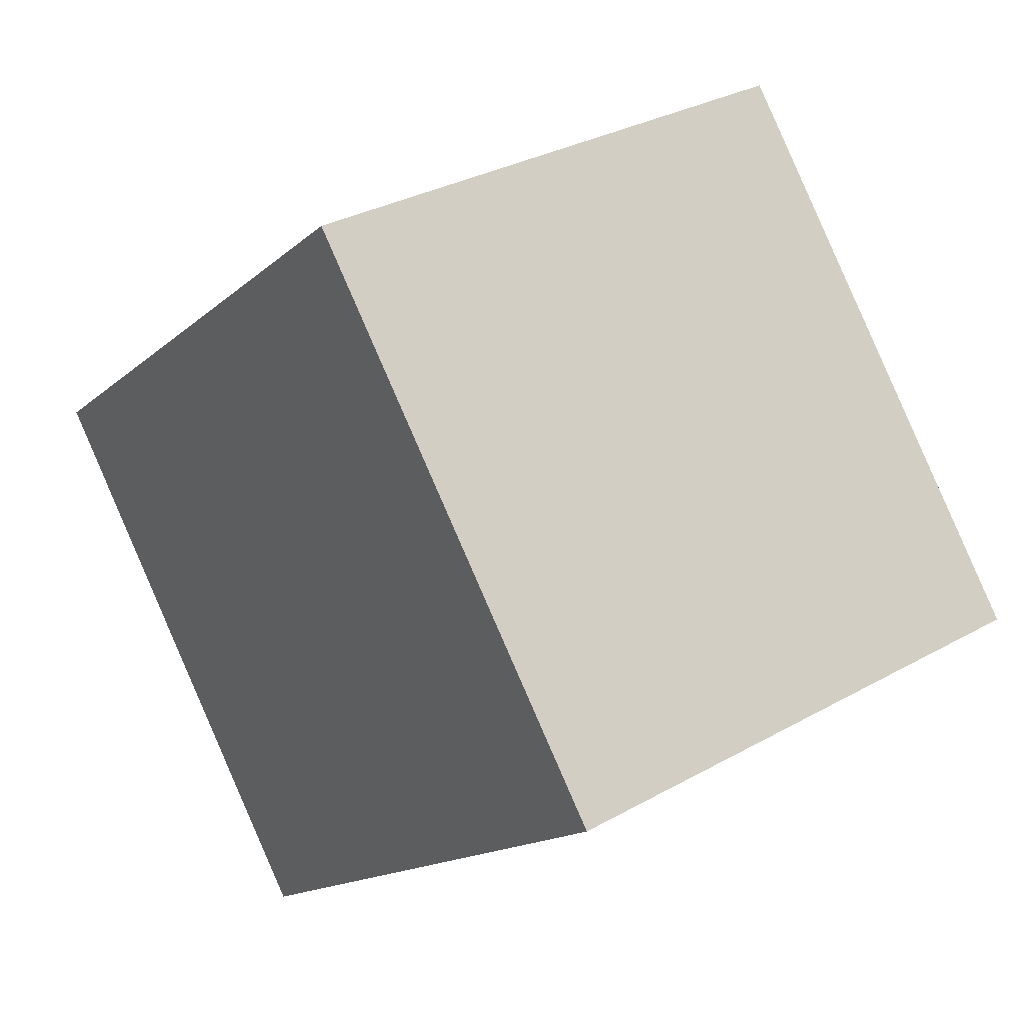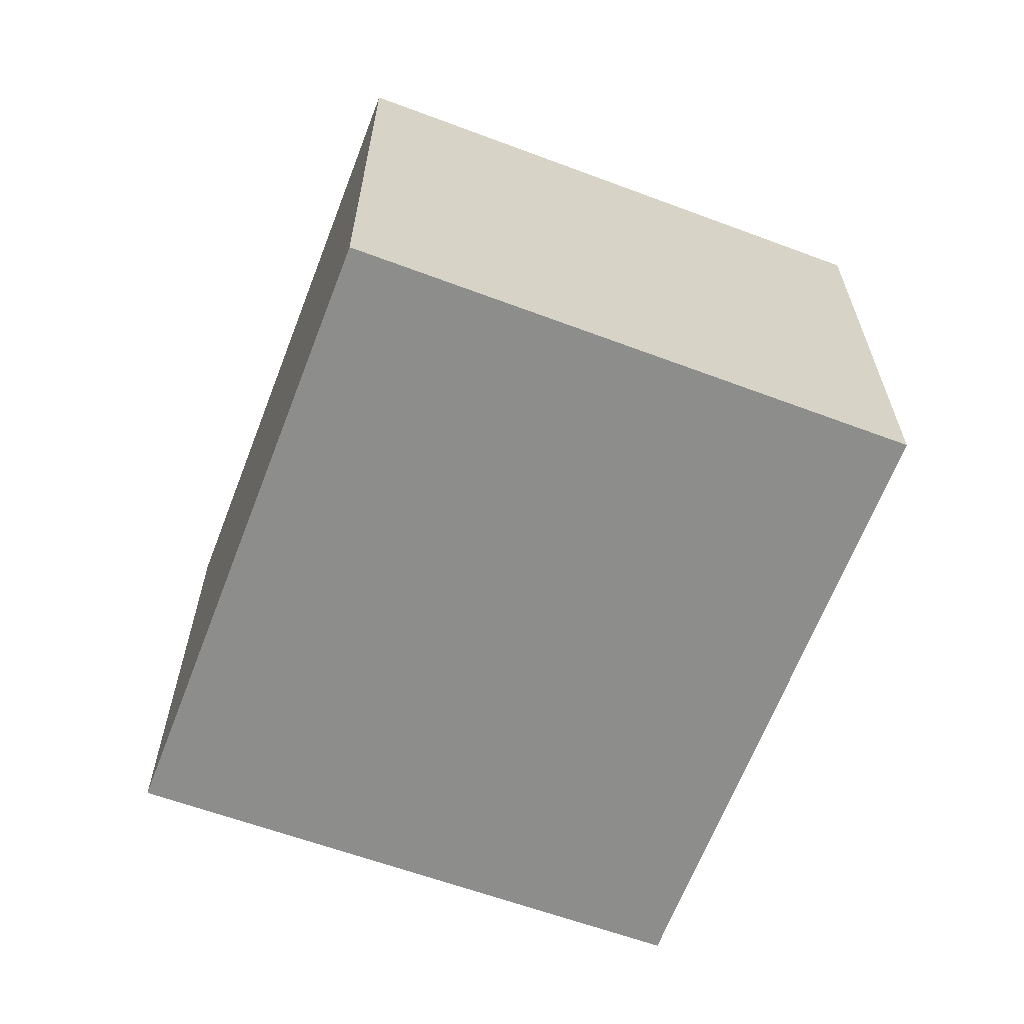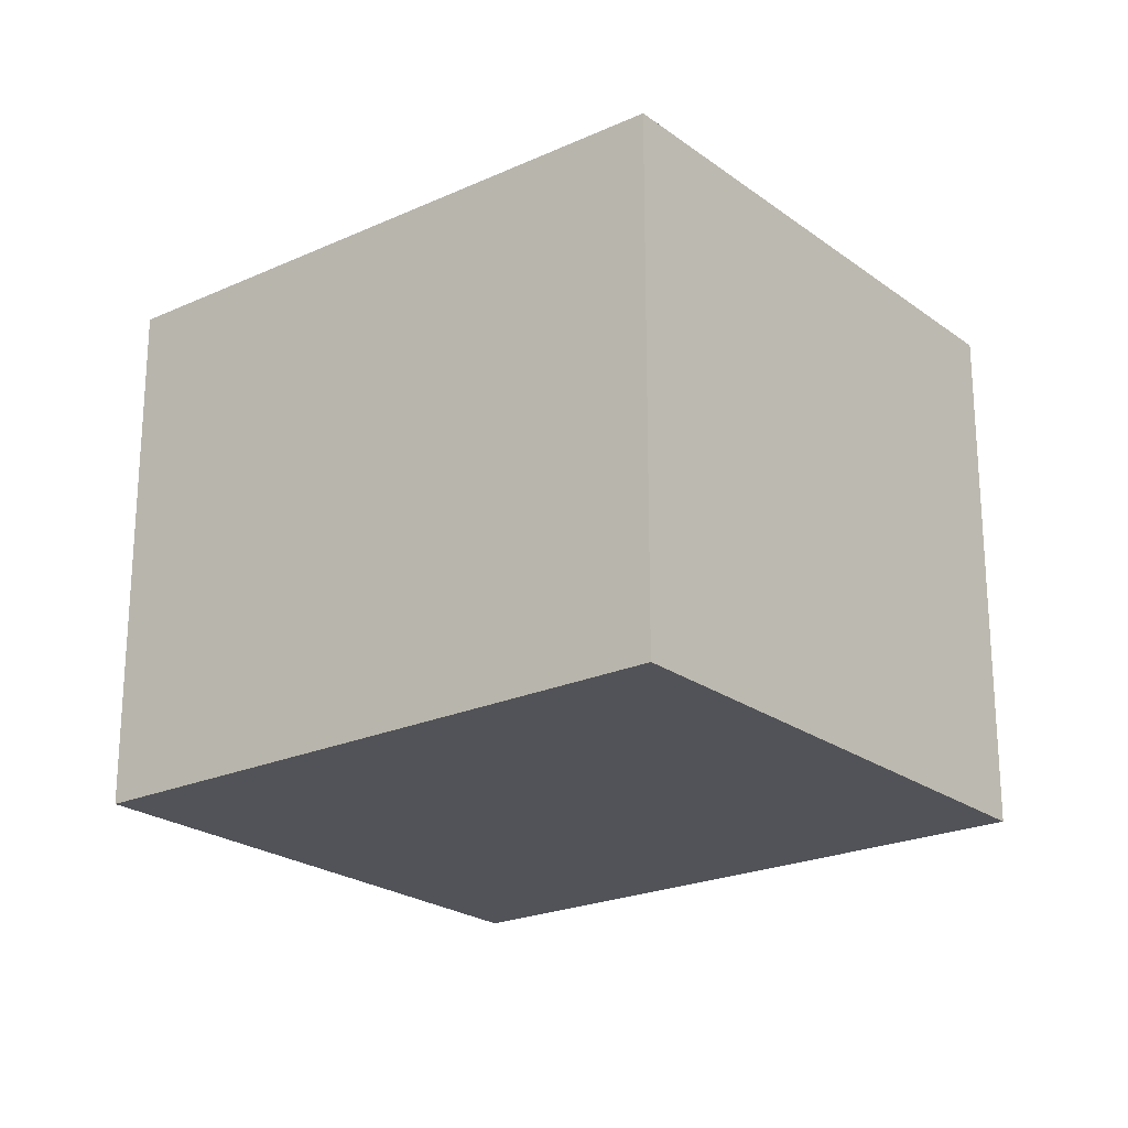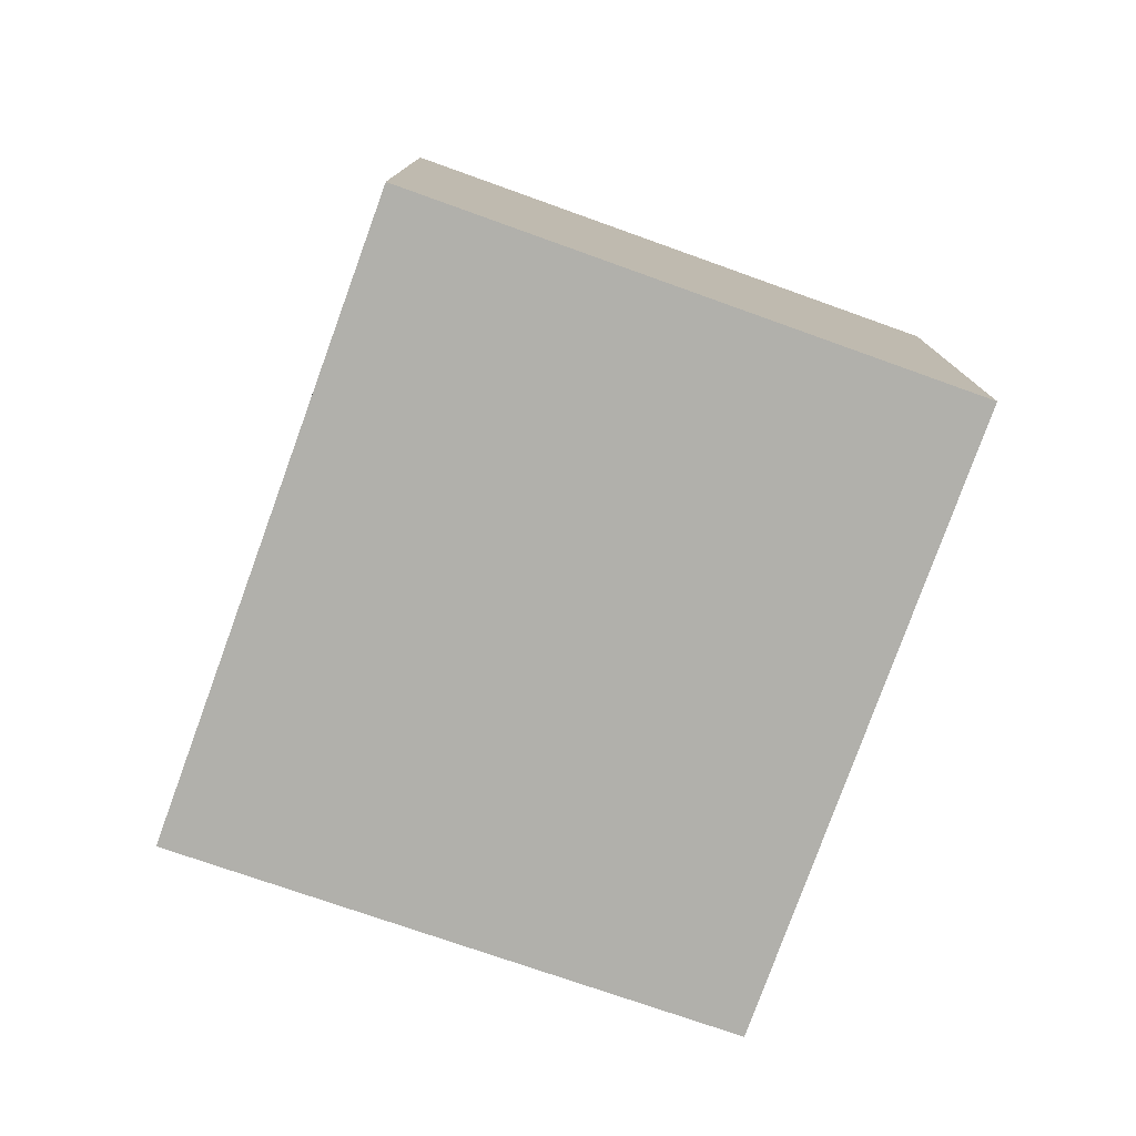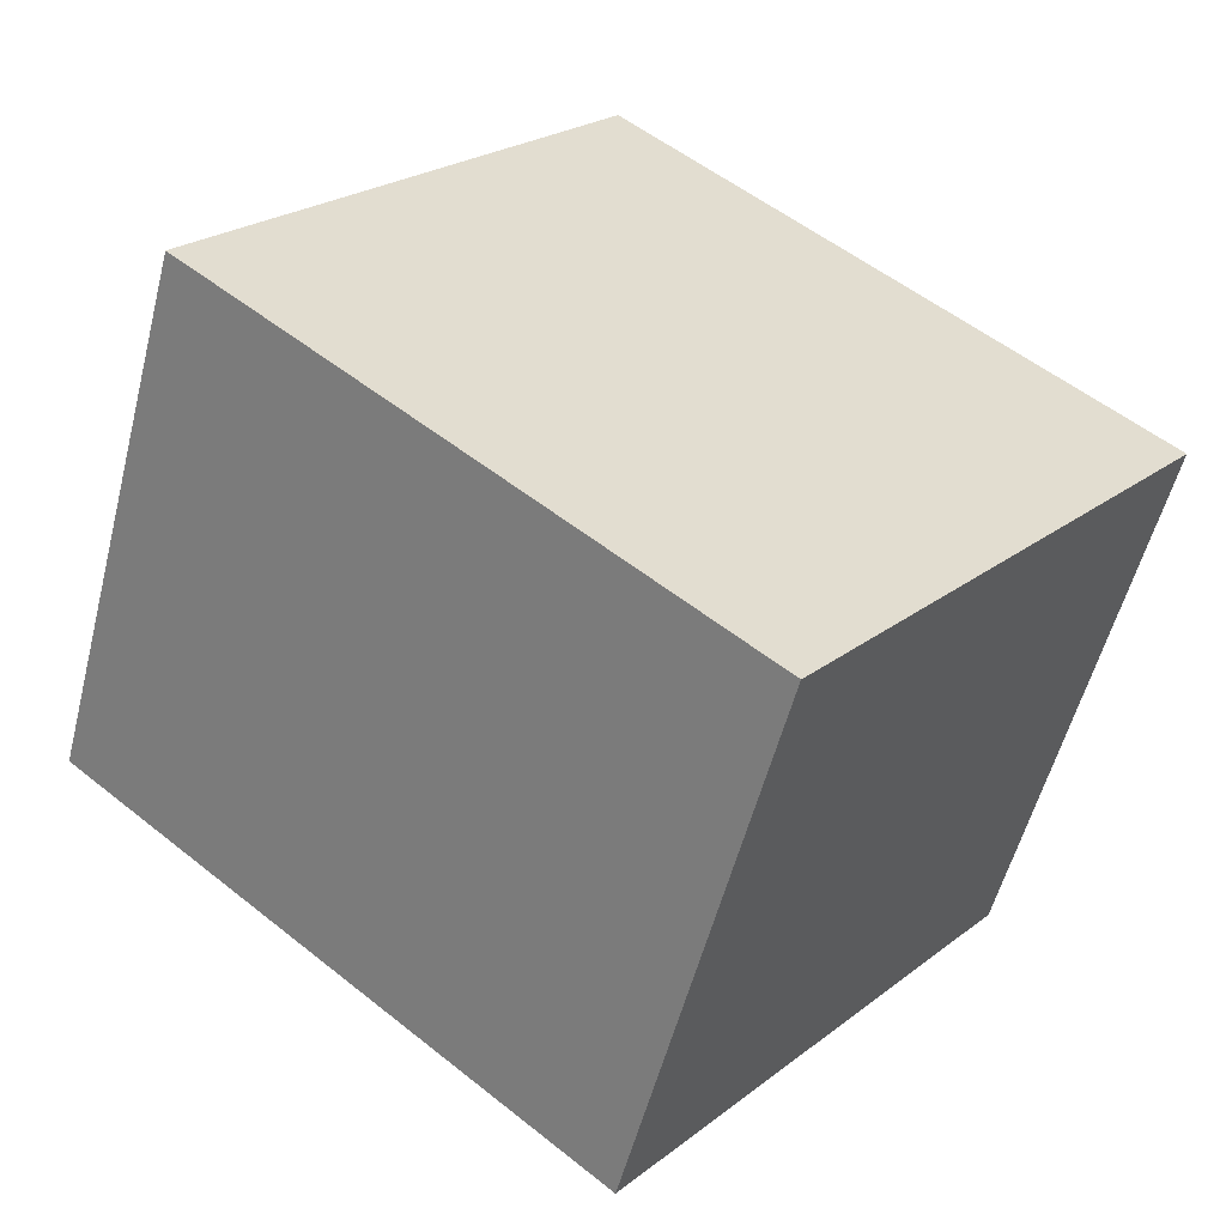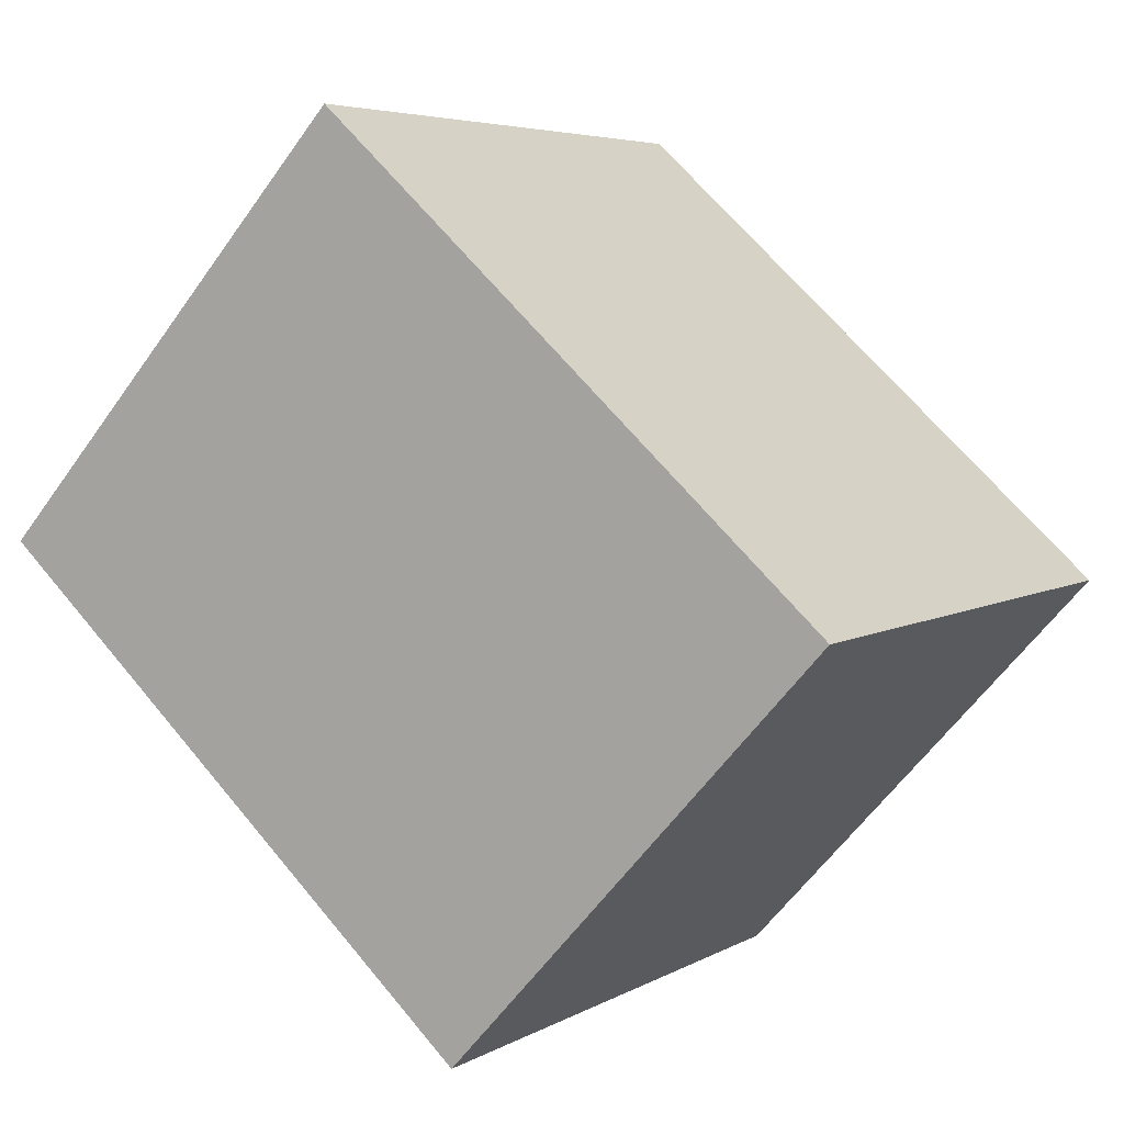
<metadata>
{"format":"obj","ext":"obj","renderer":"f3d","projection":"perspective","resolution":1024,"background":"white","views":[{"elev":31.4,"azim":51.3,"up":"+Z"},{"elev":-64.5,"azim":-149.9,"up":"+Y"},{"elev":-22.7,"azim":-1.2,"up":"+Y"},{"elev":-78.5,"azim":-148.9,"up":"+Y"},{"elev":-55.1,"azim":165.7,"up":"+Z"},{"elev":-59.4,"azim":144.9,"up":"+Z"}]}
</metadata>
<code>
v  2.317 2.466 1.878
v  1.701 2.466 -2.083
v  0 2.466 1.51e-16
v  4.05 2.466 -0.186
v  0 0 0
v  2.317 -1.15e-16 1.878
v  4.05 1.139e-17 -0.186
v  1.701 1.275e-16 -2.083
g defaultobject
f 1 2 3
f 2 1 4
f 5 1 3
f 1 5 6
f 6 4 1
f 4 6 7
f 7 2 4
f 2 7 8
f 8 3 2
f 3 8 5
f 8 6 5
f 6 8 7

</code>
